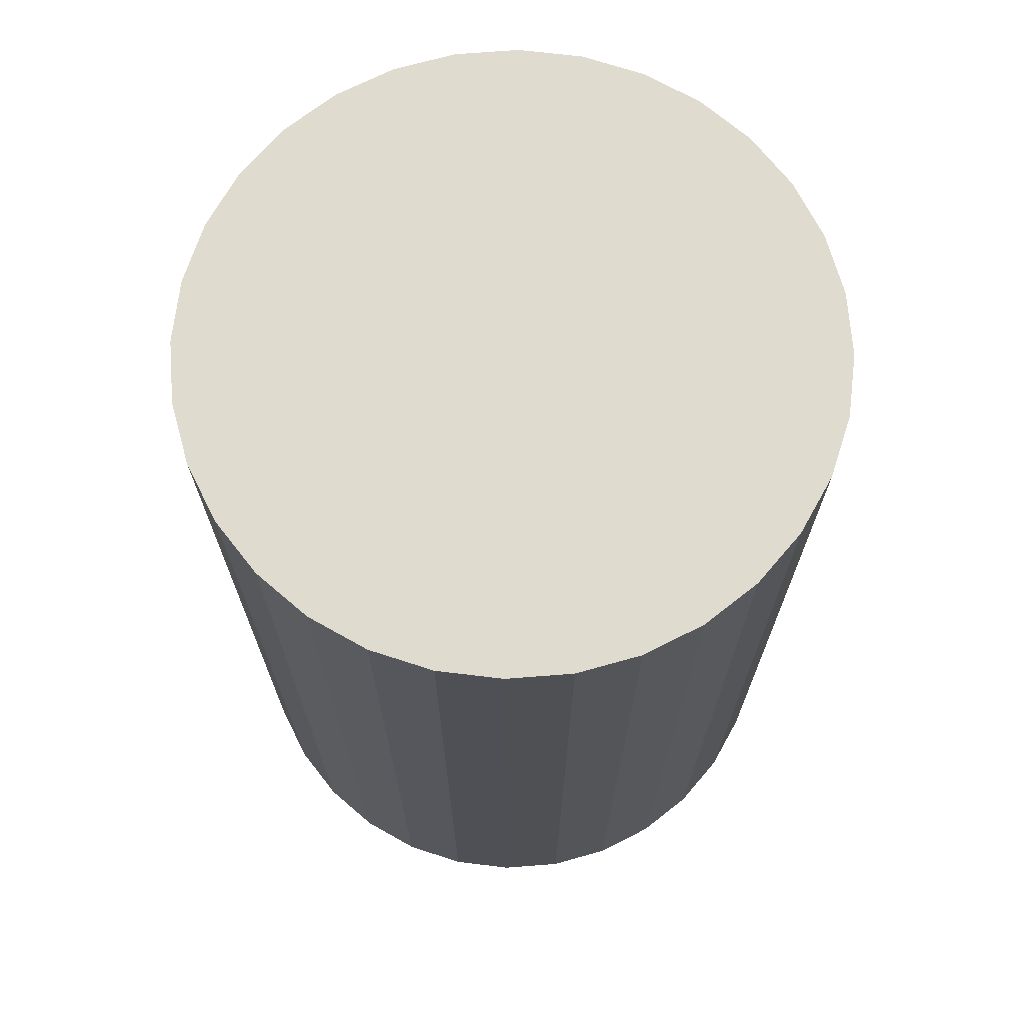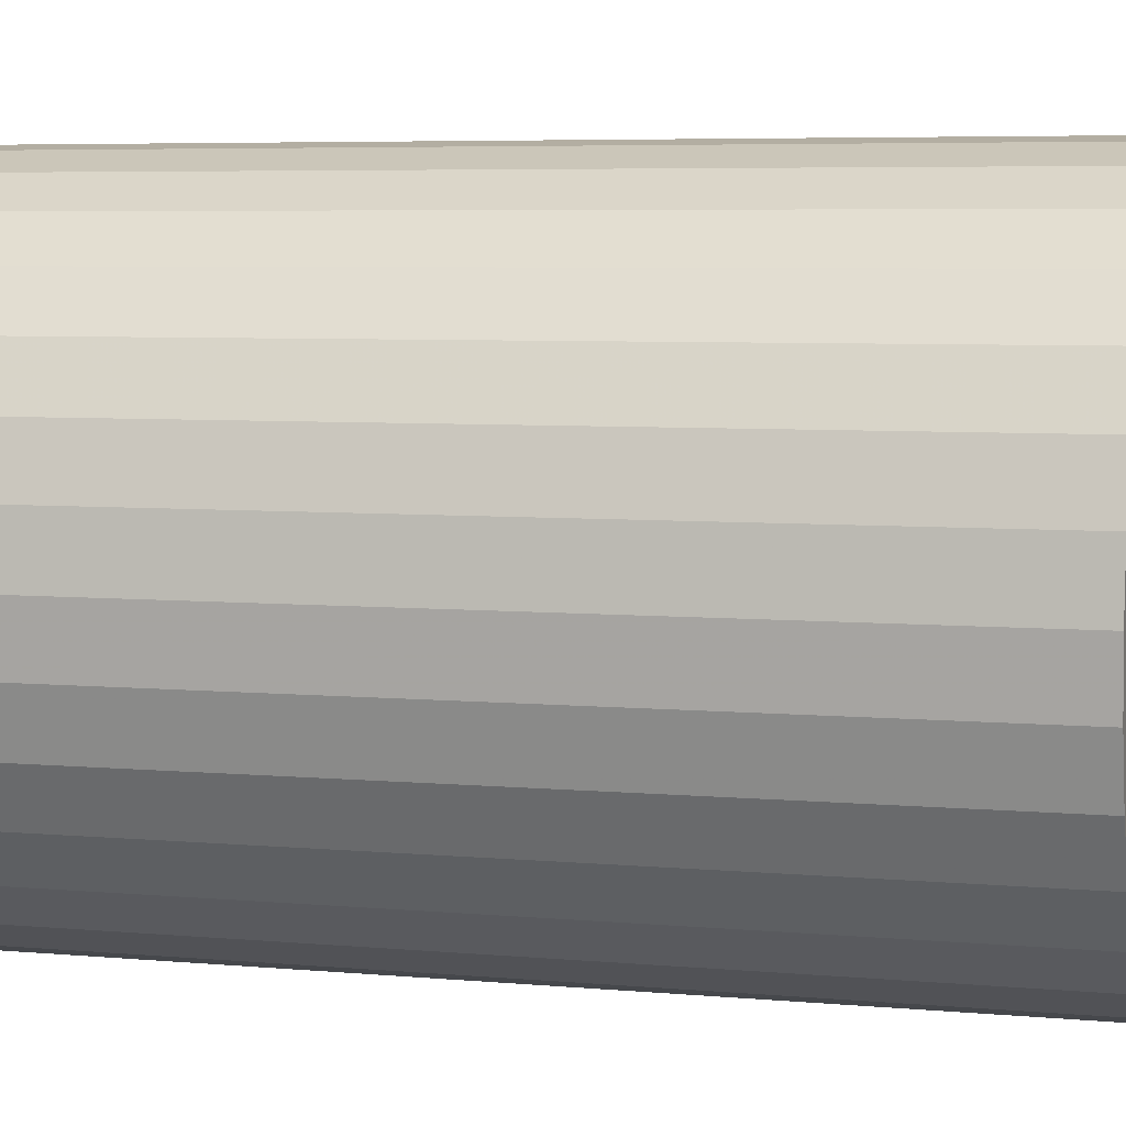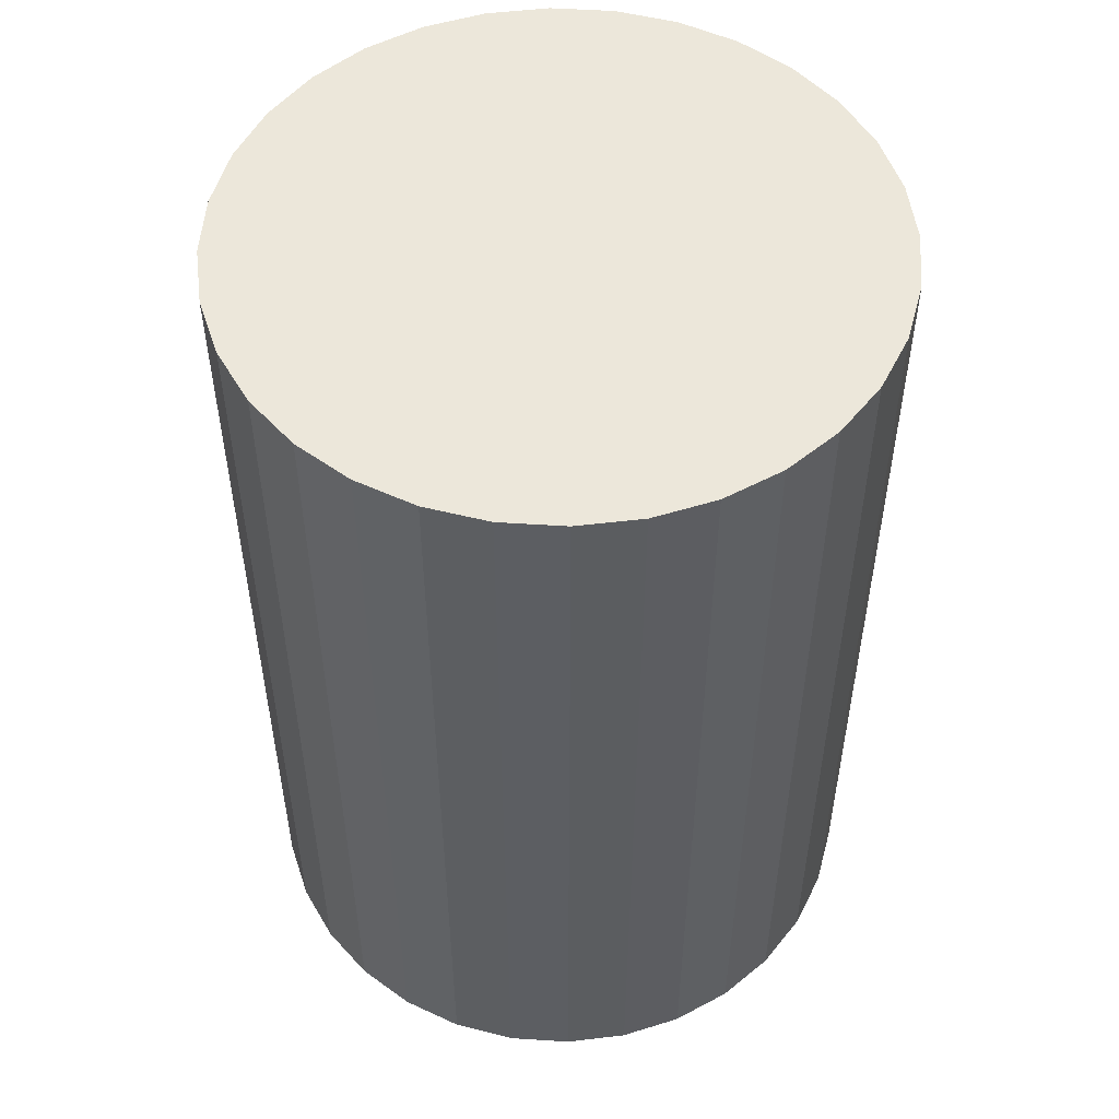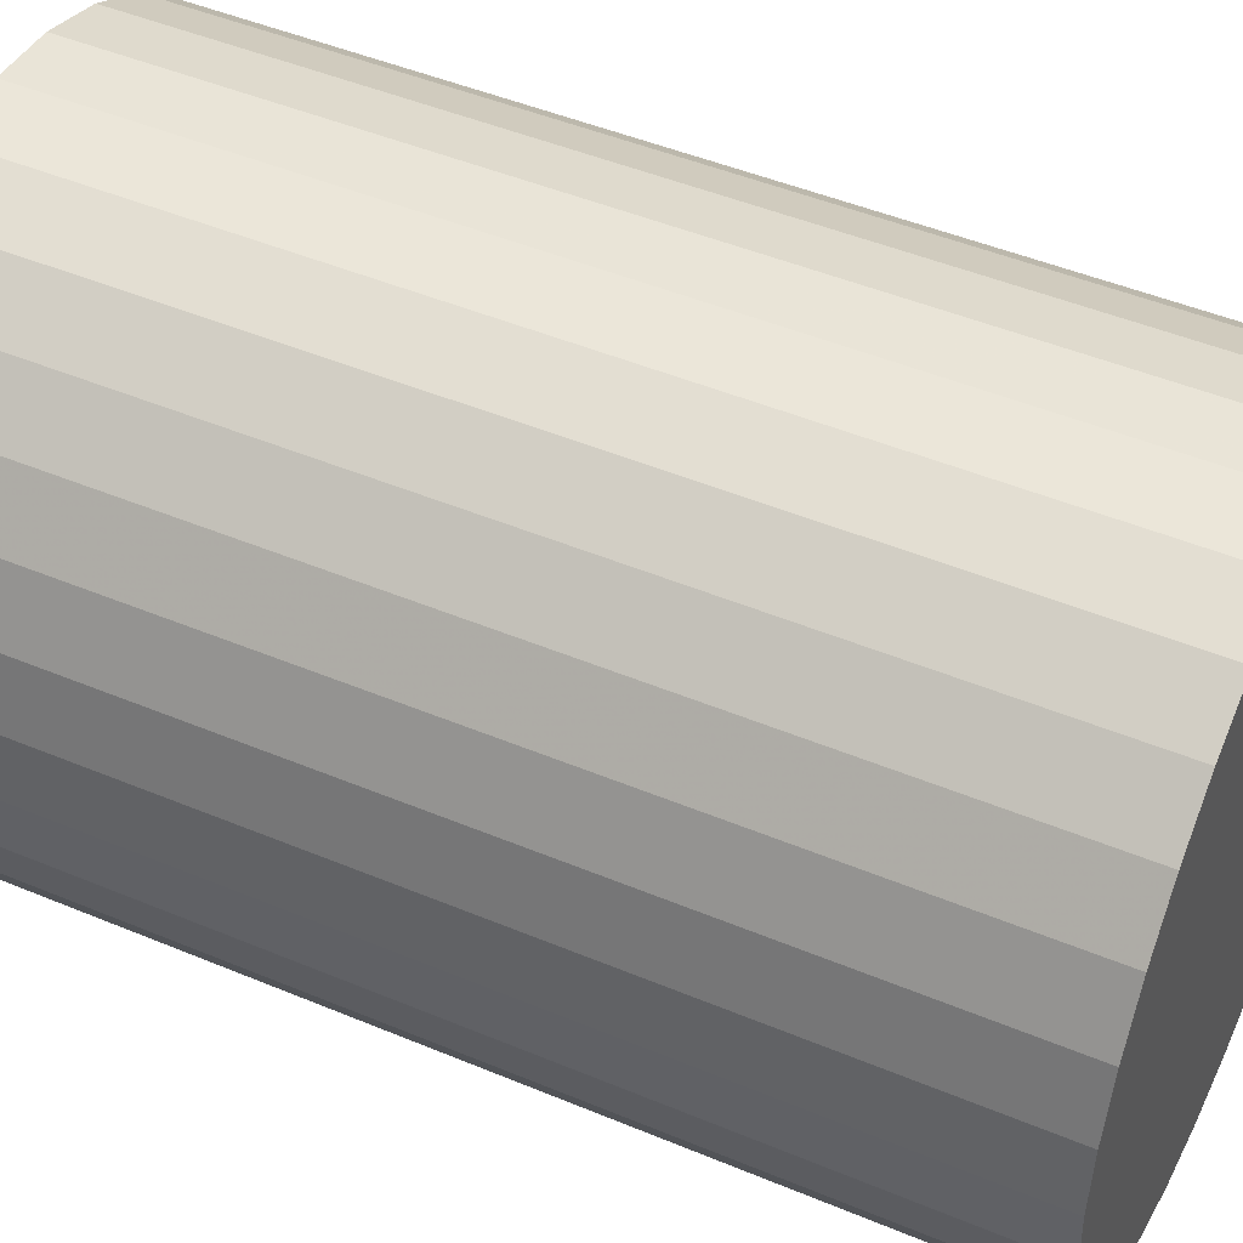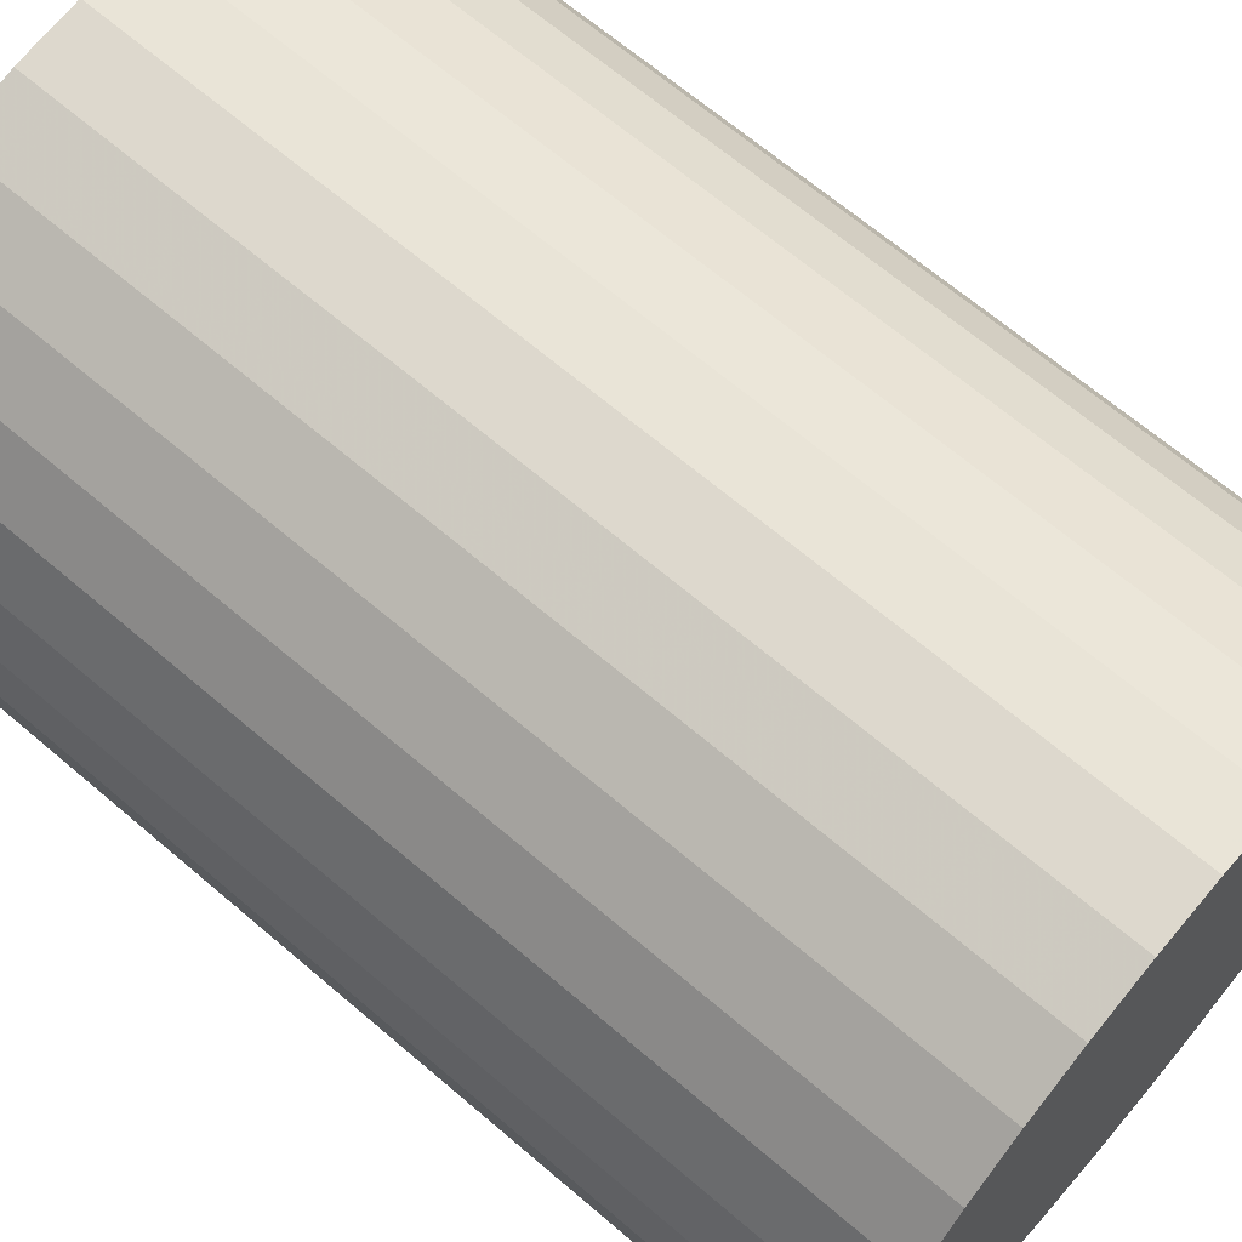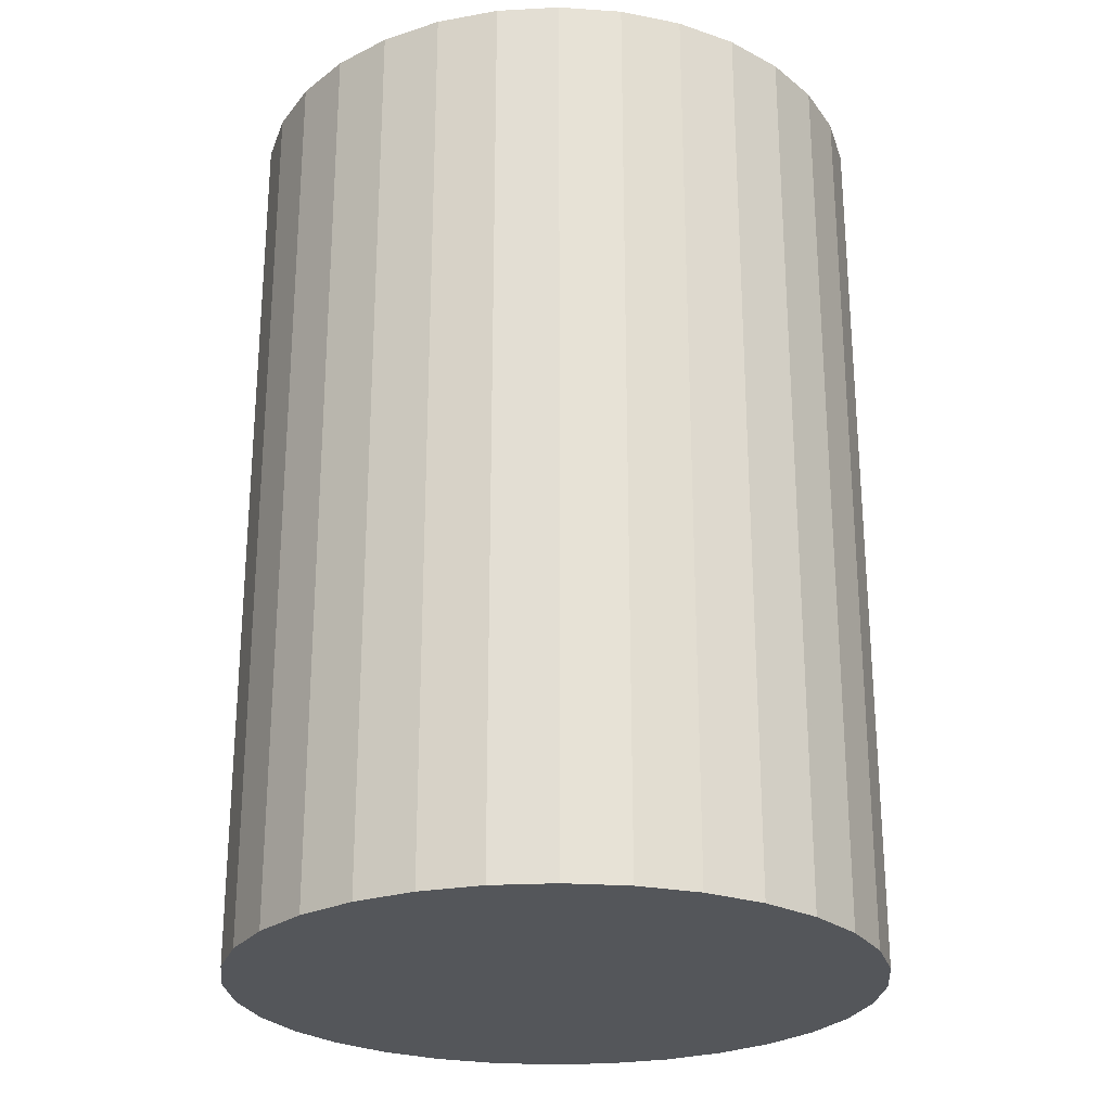
<metadata>
{"format":"obj","ext":"obj","renderer":"f3d","projection":"perspective","resolution":1024,"background":"white","views":[{"elev":70.4,"azim":158.7,"up":"+Z"},{"elev":5.7,"azim":105.7,"up":"+Y"},{"elev":52.3,"azim":-80.4,"up":"+Z"},{"elev":47.5,"azim":-64.8,"up":"+Y"},{"elev":66.7,"azim":-49.4,"up":"+Y"},{"elev":-25.5,"azim":-101.9,"up":"+Z"}]}
</metadata>
<code>
v 0 0 -0.04247
v 0.02971 0 -0.04247
v 0.02971 0 0.04247
v 0 0 0.04247
v 0.02914 0.005797 -0.04247
v 0.02914 0.005797 0.04247
v 0.02745 0.01137 -0.04247
v 0.02745 0.01137 0.04247
v 0.02471 0.01651 -0.04247
v 0.02471 0.01651 0.04247
v 0.02101 0.02101 -0.04247
v 0.02101 0.02101 0.04247
v 0.01651 0.02471 -0.04247
v 0.01651 0.02471 0.04247
v 0.01137 0.02745 -0.04247
v 0.01137 0.02745 0.04247
v 0.005797 0.02914 -0.04247
v 0.005797 0.02914 0.04247
v 0 0.02971 -0.04247
v 0 0.02971 0.04247
v -0.005797 0.02914 -0.04247
v -0.005797 0.02914 0.04247
v -0.01137 0.02745 -0.04247
v -0.01137 0.02745 0.04247
v -0.01651 0.02471 -0.04247
v -0.01651 0.02471 0.04247
v -0.02101 0.02101 -0.04247
v -0.02101 0.02101 0.04247
v -0.02471 0.01651 -0.04247
v -0.02471 0.01651 0.04247
v -0.02745 0.01137 -0.04247
v -0.02745 0.01137 0.04247
v -0.02914 0.005797 -0.04247
v -0.02914 0.005797 0.04247
v -0.02971 0 -0.04247
v -0.02971 0 0.04247
v -0.02914 -0.005797 -0.04247
v -0.02914 -0.005797 0.04247
v -0.02745 -0.01137 -0.04247
v -0.02745 -0.01137 0.04247
v -0.02471 -0.01651 -0.04247
v -0.02471 -0.01651 0.04247
v -0.02101 -0.02101 -0.04247
v -0.02101 -0.02101 0.04247
v -0.01651 -0.02471 -0.04247
v -0.01651 -0.02471 0.04247
v -0.01137 -0.02745 -0.04247
v -0.01137 -0.02745 0.04247
v -0.005797 -0.02914 -0.04247
v -0.005797 -0.02914 0.04247
v -0 -0.02971 -0.04247
v -0 -0.02971 0.04247
v 0.005797 -0.02914 -0.04247
v 0.005797 -0.02914 0.04247
v 0.01137 -0.02745 -0.04247
v 0.01137 -0.02745 0.04247
v 0.01651 -0.02471 -0.04247
v 0.01651 -0.02471 0.04247
v 0.02101 -0.02101 -0.04247
v 0.02101 -0.02101 0.04247
v 0.02471 -0.01651 -0.04247
v 0.02471 -0.01651 0.04247
v 0.02745 -0.01137 -0.04247
v 0.02745 -0.01137 0.04247
v 0.02914 -0.005797 -0.04247
v 0.02914 -0.005797 0.04247
f 2 1 5
f 2 5 3
f 3 5 6
f 3 6 4
f 5 1 7
f 5 7 6
f 6 7 8
f 6 8 4
f 7 1 9
f 7 9 8
f 8 9 10
f 8 10 4
f 9 1 11
f 9 11 10
f 10 11 12
f 10 12 4
f 11 1 13
f 11 13 12
f 12 13 14
f 12 14 4
f 13 1 15
f 13 15 14
f 14 15 16
f 14 16 4
f 15 1 17
f 15 17 16
f 16 17 18
f 16 18 4
f 17 1 19
f 17 19 18
f 18 19 20
f 18 20 4
f 19 1 21
f 19 21 20
f 20 21 22
f 20 22 4
f 21 1 23
f 21 23 22
f 22 23 24
f 22 24 4
f 23 1 25
f 23 25 24
f 24 25 26
f 24 26 4
f 25 1 27
f 25 27 26
f 26 27 28
f 26 28 4
f 27 1 29
f 27 29 28
f 28 29 30
f 28 30 4
f 29 1 31
f 29 31 30
f 30 31 32
f 30 32 4
f 31 1 33
f 31 33 32
f 32 33 34
f 32 34 4
f 33 1 35
f 33 35 34
f 34 35 36
f 34 36 4
f 35 1 37
f 35 37 36
f 36 37 38
f 36 38 4
f 37 1 39
f 37 39 38
f 38 39 40
f 38 40 4
f 39 1 41
f 39 41 40
f 40 41 42
f 40 42 4
f 41 1 43
f 41 43 42
f 42 43 44
f 42 44 4
f 43 1 45
f 43 45 44
f 44 45 46
f 44 46 4
f 45 1 47
f 45 47 46
f 46 47 48
f 46 48 4
f 47 1 49
f 47 49 48
f 48 49 50
f 48 50 4
f 49 1 51
f 49 51 50
f 50 51 52
f 50 52 4
f 51 1 53
f 51 53 52
f 52 53 54
f 52 54 4
f 53 1 55
f 53 55 54
f 54 55 56
f 54 56 4
f 55 1 57
f 55 57 56
f 56 57 58
f 56 58 4
f 57 1 59
f 57 59 58
f 58 59 60
f 58 60 4
f 59 1 61
f 59 61 60
f 60 61 62
f 60 62 4
f 61 1 63
f 61 63 62
f 62 63 64
f 62 64 4
f 63 1 65
f 63 65 64
f 64 65 66
f 64 66 4
f 65 1 2
f 65 2 66
f 66 2 3
f 66 3 4

</code>
